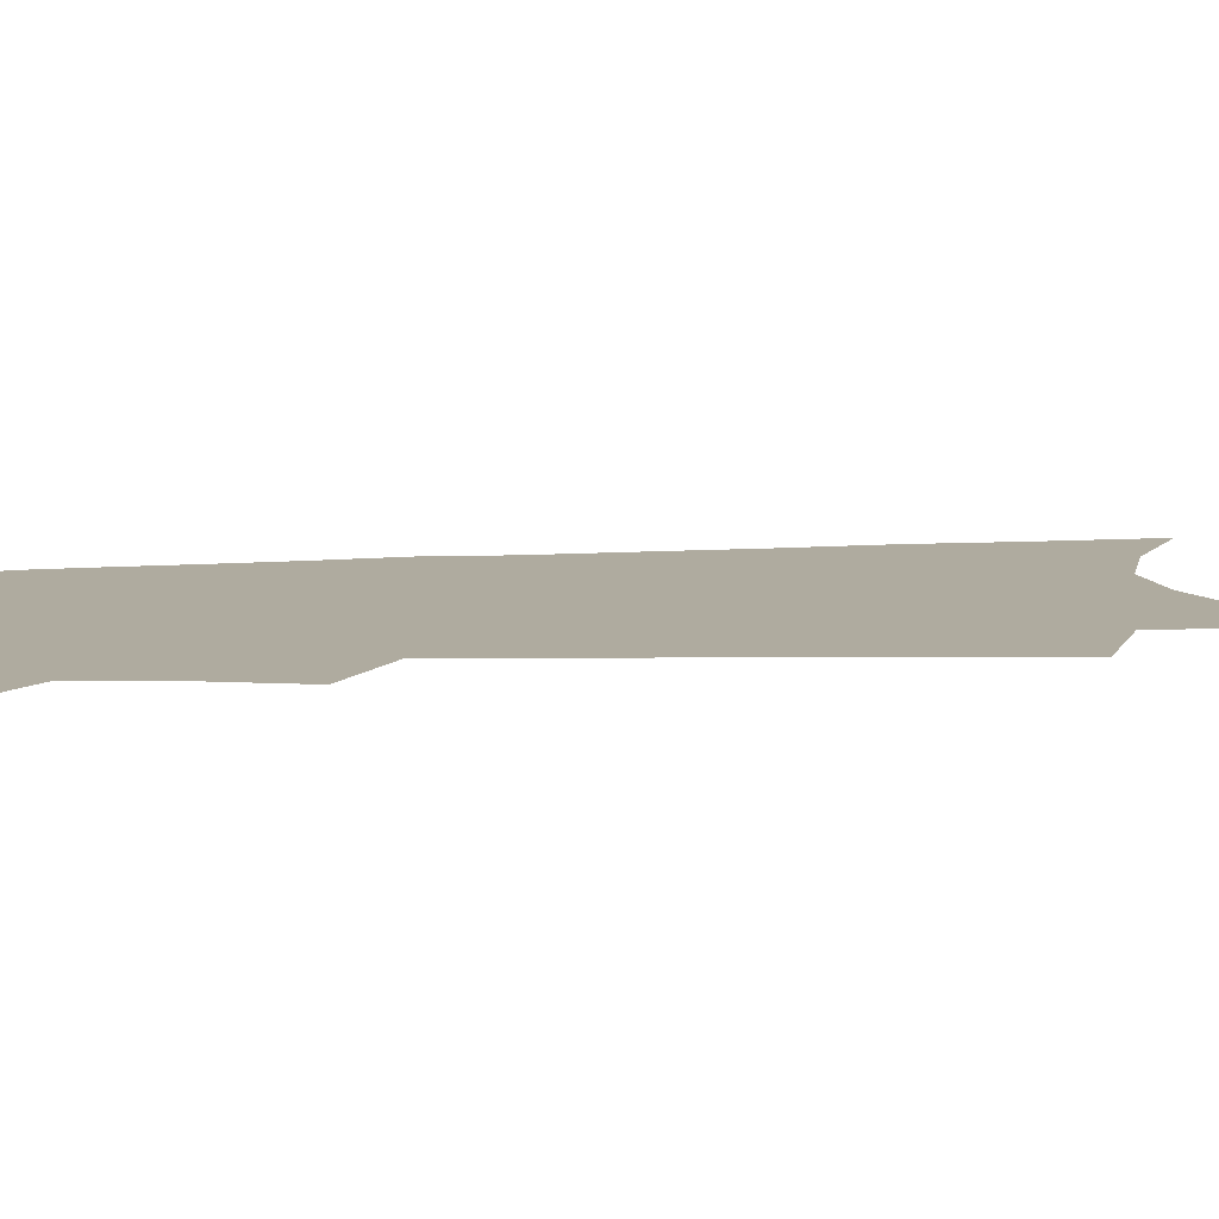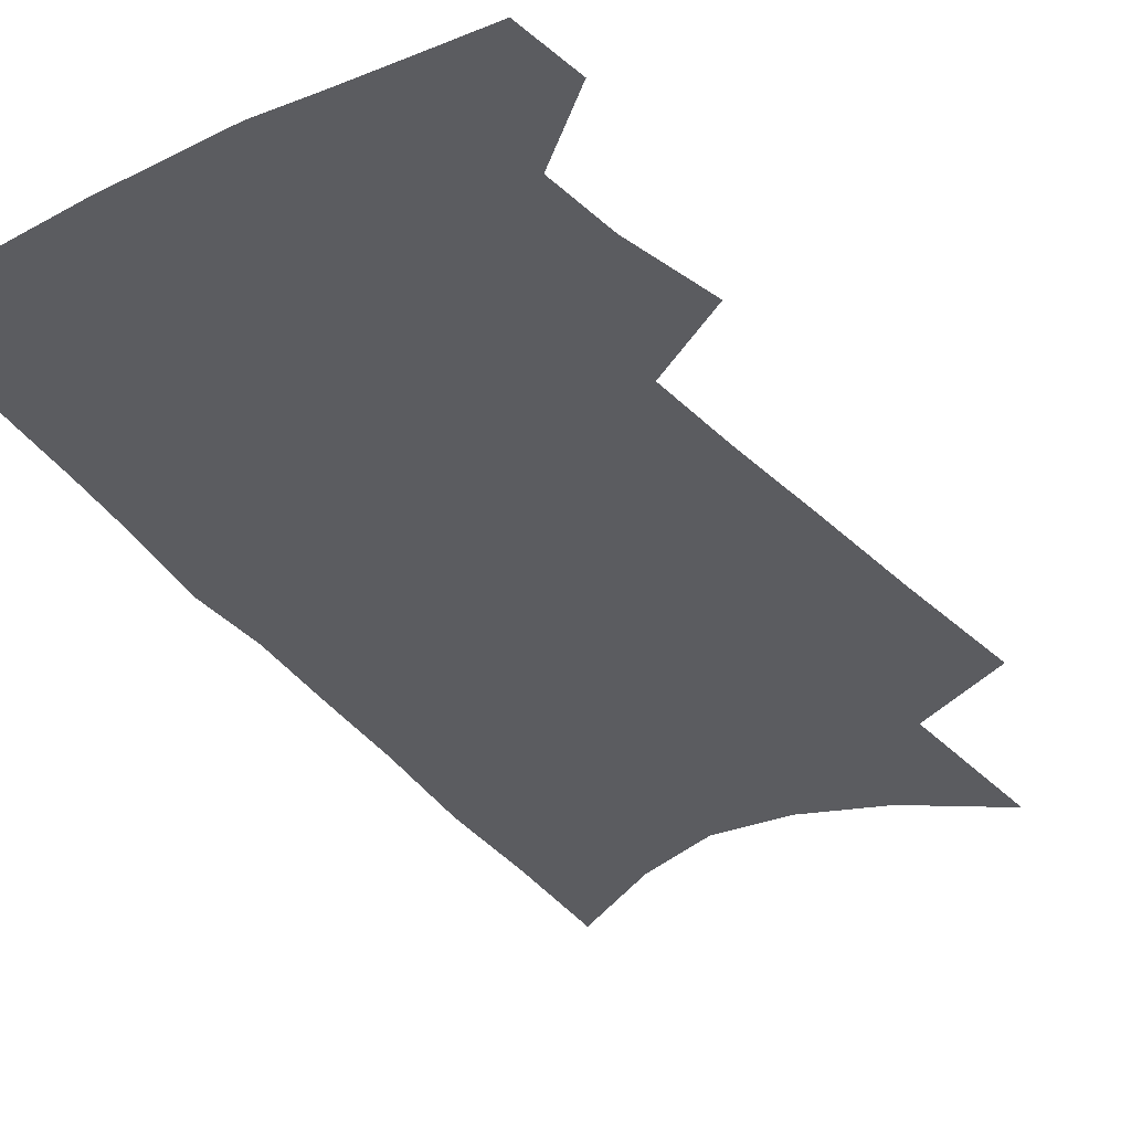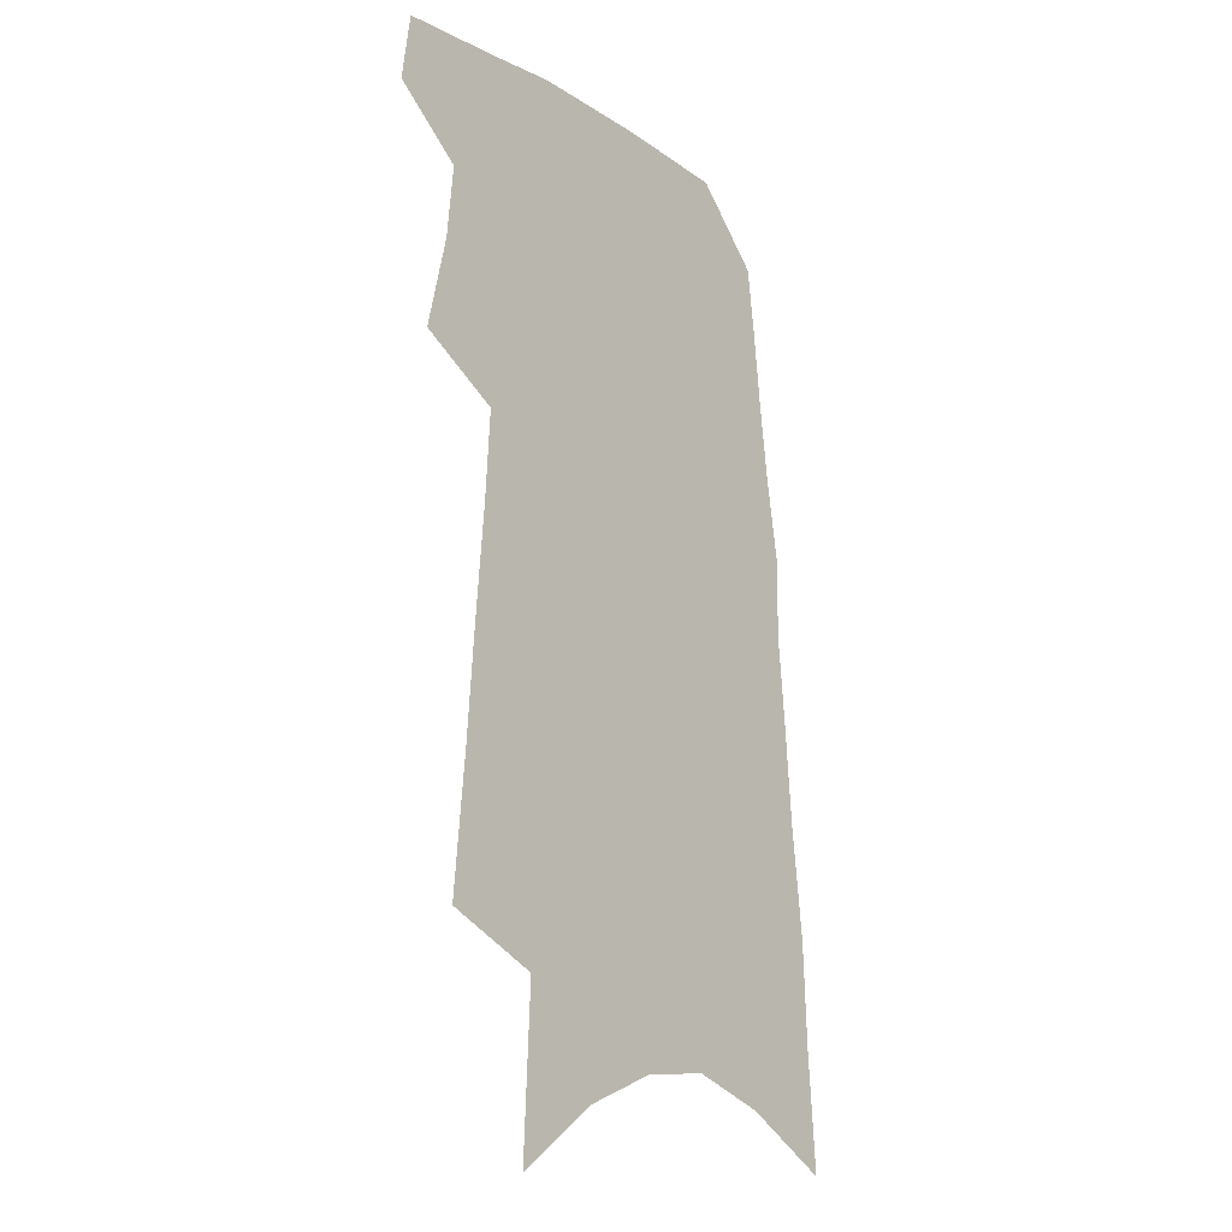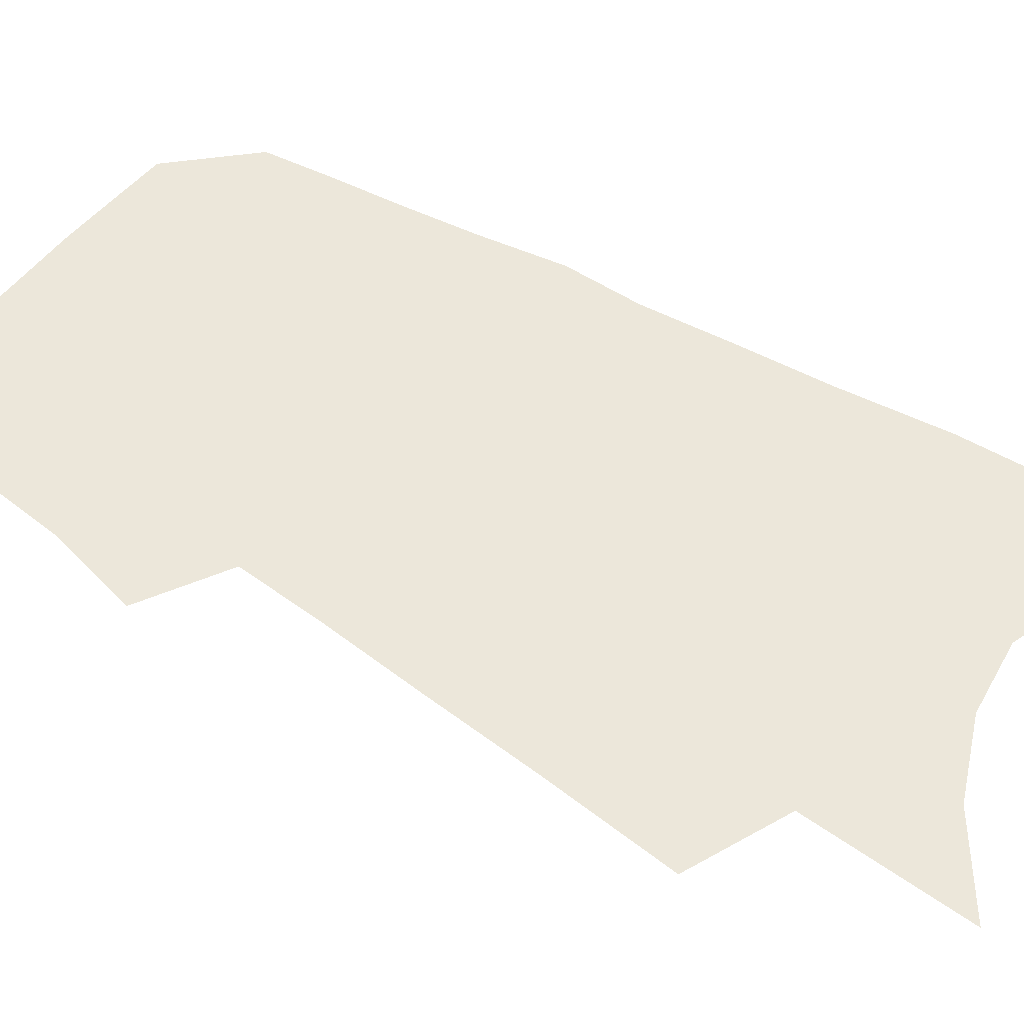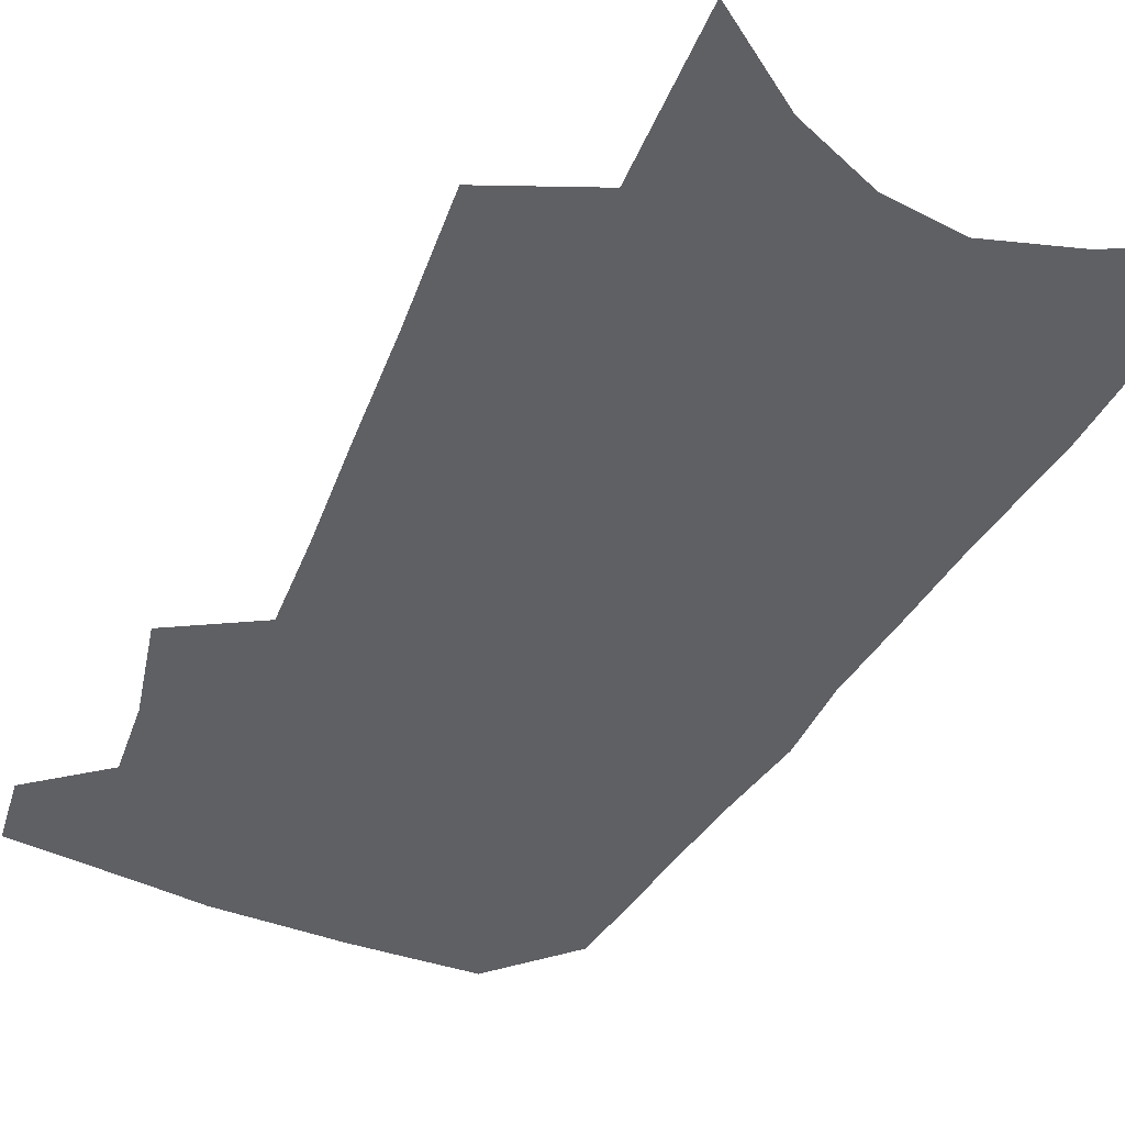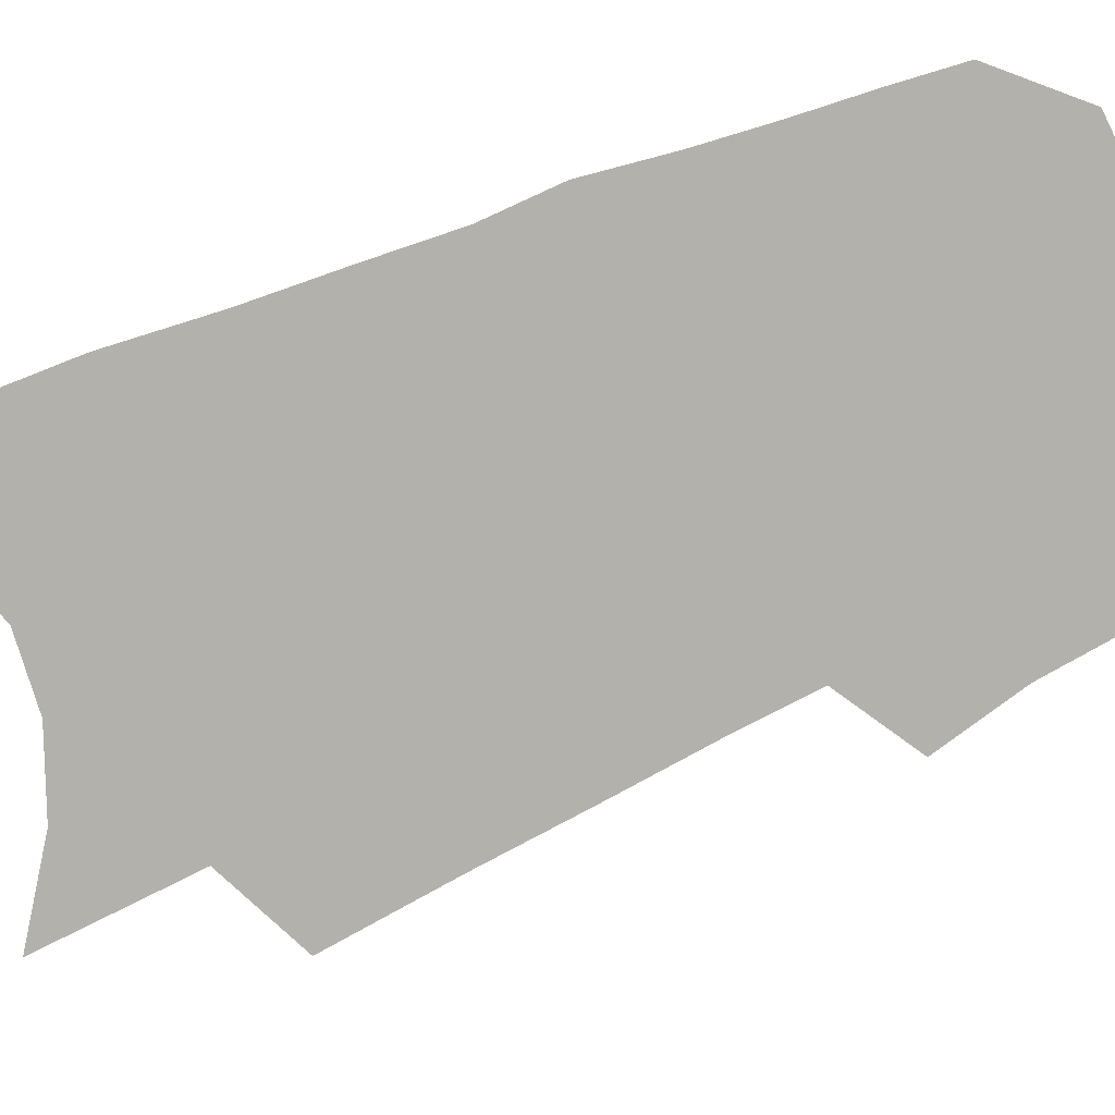
<metadata>
{"format":"obj","ext":"obj","renderer":"f3d","projection":"perspective","resolution":1024,"background":"white","views":[{"elev":9.6,"azim":-95.3,"up":"+Z"},{"elev":-35.1,"azim":-146.0,"up":"+Z"},{"elev":-18.4,"azim":-50.9,"up":"+Y"},{"elev":51.2,"azim":-54.6,"up":"+Z"},{"elev":-43.9,"azim":-24.2,"up":"+Z"},{"elev":-79.1,"azim":114.0,"up":"+Z"}]}
</metadata>
<code>
v 594 383.8 0
v 594.9 389.8 0
v 597.7 363.8 0
v 599.6 372.2 0
v 600.2 378.8 0
v 601 385 0
v 600.5 390.4 0
v 601.9 319.5 0
v 603 331.6 0
v 603.8 342 0
v 604.6 351.5 0
v 605.1 359.5 0
v 605.7 367 0
v 606.3 373.8 0
v 606.7 379.9 0
v 606.6 385.4 0
v 606 390.9 0
v 609.9 301.1 0
v 610.6 315.8 0
v 611.2 327.8 0
v 611.1 337.1 0
v 611.5 346.7 0
v 611.7 354.8 0
v 611.6 361.4 0
v 612 368.7 0
v 612.3 375 0
v 612.4 380.6 0
v 612.2 385.8 0
v 611.5 391.6 0
v 617.6 306.8 0
v 618 321.2 0
v 617.7 330.5 0
v 617.5 339.4 0
v 617.5 348.1 0
v 617.5 355.9 0
v 617.5 362.7 0
v 617.5 369 0
v 617.6 375.3 0
v 617.7 380.8 0
v 617.5 386.1 0
v 617.2 391.6 0
v 624.7 309.8 0
v 624.3 321.9 0
v 623.9 331.8 0
v 623.5 340.5 0
v 623.3 348.1 0
v 623.1 355.8 0
v 623 363.1 0
v 622.9 369.5 0
v 622.9 375.6 0
v 622.9 381 0
v 622.9 386.1 0
v 622.7 391.6 0
v 631.4 310.6 0
v 630.7 321.9 0
v 630.4 330.5 0
v 629.7 339.5 0
v 629.1 348.7 0
v 628.6 356.2 0
v 628.6 362.5 0
v 628.4 369.1 0
v 628 375.5 0
v 628 380.9 0
v 628.1 386.1 0
v 628.2 391.4 0
v 638.7 308.4 0
v 637.7 319.4 0
v 637.1 328.7 0
v 636 338.5 0
v 635.7 346.4 0
v 635 354.3 0
v 634.5 361.5 0
v 634.2 368 0
v 634.1 374.1 0
v 633.7 380.2 0
v 633.2 386 0
v 633.6 391.1 0
v 691 541 0
v 647.2 303.8 0
v 646.4 314.3 0
v 646 323.6 0
v 644.8 333.4 0
v 644.1 342.1 0
v 643.3 350.3 0
v 643.4 357.4 0
v 642.2 365 0
v 641.3 372 0
v 640.6 378.5 0
v 639.8 384.7 0
f 5 6 1
f 1 6 2
f 6 7 2
f 12 13 3
f 3 13 4
f 13 14 4
f 4 14 5
f 14 15 5
f 5 15 6
f 15 16 6
f 6 16 7
f 16 17 7
f 19 20 8
f 8 20 9
f 20 21 9
f 9 21 10
f 21 22 10
f 10 22 11
f 22 23 11
f 11 23 12
f 23 24 12
f 12 24 13
f 24 25 13
f 13 25 14
f 25 26 14
f 14 26 15
f 26 27 15
f 15 27 16
f 27 28 16
f 16 28 17
f 28 29 17
f 18 30 19
f 30 31 19
f 19 31 20
f 31 32 20
f 20 32 21
f 32 33 21
f 21 33 22
f 33 34 22
f 22 34 23
f 34 35 23
f 23 35 24
f 35 36 24
f 24 36 25
f 36 37 25
f 25 37 26
f 37 38 26
f 26 38 27
f 38 39 27
f 27 39 28
f 39 40 28
f 28 40 29
f 40 41 29
f 30 42 31
f 42 43 31
f 31 43 32
f 43 44 32
f 32 44 33
f 44 45 33
f 33 45 34
f 45 46 34
f 34 46 35
f 46 47 35
f 35 47 36
f 47 48 36
f 36 48 37
f 48 49 37
f 37 49 38
f 49 50 38
f 38 50 39
f 50 51 39
f 39 51 40
f 51 52 40
f 40 52 41
f 52 53 41
f 42 54 43
f 54 55 43
f 43 55 44
f 55 56 44
f 44 56 45
f 56 57 45
f 45 57 46
f 57 58 46
f 46 58 47
f 58 59 47
f 47 59 48
f 59 60 48
f 48 60 49
f 60 61 49
f 49 61 50
f 61 62 50
f 50 62 51
f 62 63 51
f 51 63 52
f 63 64 52
f 52 64 53
f 64 65 53
f 54 66 55
f 66 67 55
f 55 67 56
f 67 68 56
f 56 68 57
f 68 69 57
f 57 69 58
f 69 70 58
f 58 70 59
f 70 71 59
f 59 71 60
f 71 72 60
f 60 72 61
f 72 73 61
f 61 73 62
f 73 74 62
f 62 74 63
f 74 75 63
f 63 75 64
f 75 76 64
f 64 76 65
f 76 77 65
f 66 79 67
f 79 80 67
f 67 80 68
f 80 81 68
f 68 81 69
f 81 82 69
f 69 82 70
f 82 83 70
f 70 83 71
f 83 84 71
f 71 84 72
f 84 85 72
f 72 85 73
f 85 86 73
f 73 86 74
f 86 87 74
f 74 87 75
f 87 88 75
f 75 88 76
f 88 89 76
f 76 89 77

</code>
